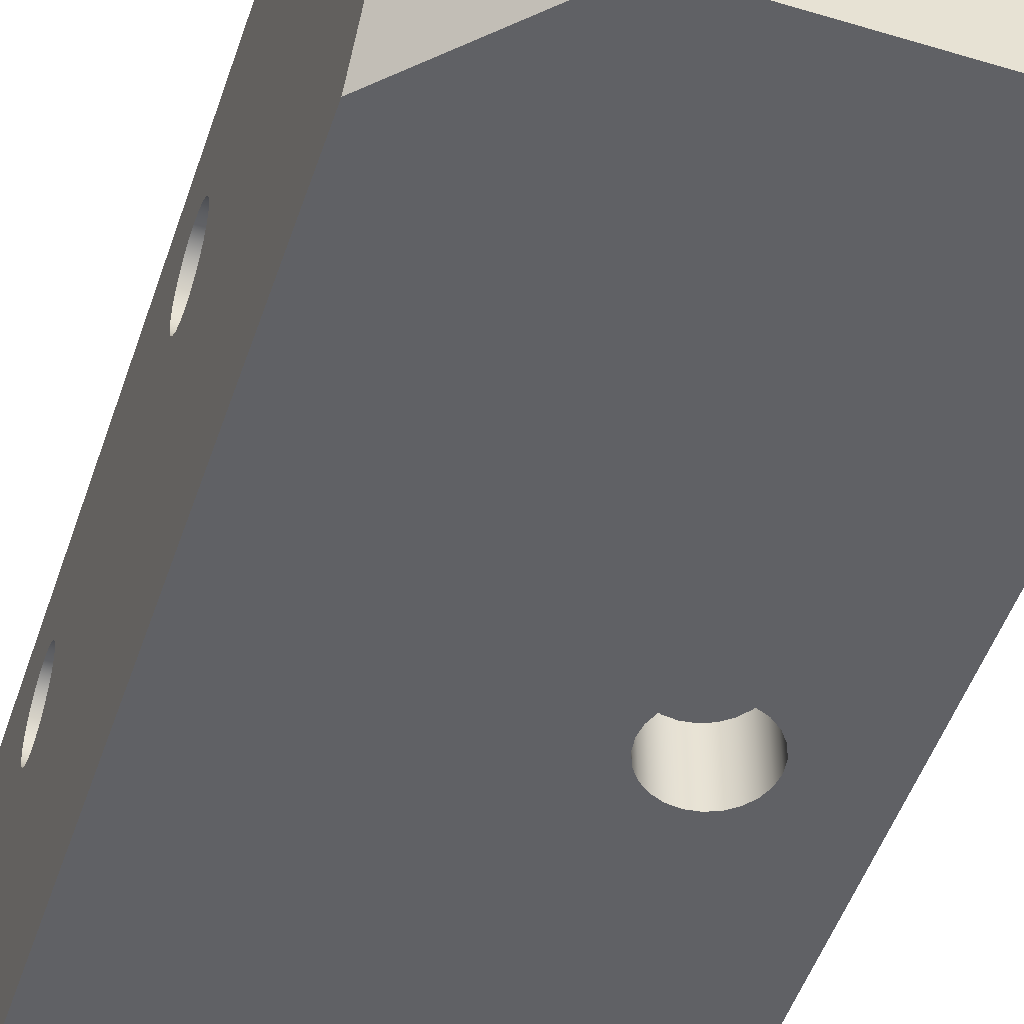
<metadata>
{"format":"obj","ext":"obj","renderer":"f3d","projection":"perspective","resolution":1024,"background":"white","views":[{"elev":-50.0,"azim":-18.4,"up":"+Z"}]}
</metadata>
<code>
o Difference1/Difference/Leg_top_1_1/Leg_top_1/mesh200/mesh200-geometry#mesh200-geometry
v -0.4085 0.09597 -0.3325
v -0.4085 0.2057 -0.3325
v -0.4085 0.09597 -0.313
v -0.3963 0.113 -0.3325
v -0.4085 0.2057 -0.313
v -0.3695 0.09597 -0.3325
v -0.3961 0.1112 -0.3325
v -0.3961 0.1149 -0.3325
v -0.3695 0.2057 -0.313
v -0.3695 0.09597 -0.313
v -0.3927 0.1067 -0.3325
v -0.3954 0.1094 -0.3325
v -0.3963 0.113 -0.3447
v -0.3954 0.1167 -0.3325
v -0.3961 0.1149 -0.3447
v -0.3695 0.03407 -0.3252
v -0.3909 0.106 -0.3325
v -0.3942 0.1079 -0.3325
v -0.3961 0.1112 -0.3447
v -0.3942 0.1182 -0.3325
v -0.3954 0.1167 -0.3447
v -0.3695 0.03407 -0.2911
v -0.3695 0.05358 -0.3447
v -0.3909 0.106 -0.3447
v -0.389 0.1057 -0.3325
v -0.3927 0.1067 -0.3447
v -0.3954 0.1094 -0.3447
v -0.4427 0.2057 -0.3447
v -0.3927 0.1194 -0.3325
v -0.3942 0.1182 -0.3447
v -0.3695 0.2057 -0.2716
v -0.3733 0.03407 -0.3082
v -0.389 0.03407 -0.3447
v -0.3695 0.2057 -0.3447
v -0.389 0.1057 -0.3447
v -0.3871 0.106 -0.3325
v -0.3942 0.1079 -0.3447
v -0.3909 0.1201 -0.3325
v -0.3695 0.05358 -0.2716
v -0.3744 0.03407 -0.2997
v -0.3744 0.03407 -0.3166
v -0.4232 0.03407 -0.3447
v -0.3829 0.03407 -0.3313
v -0.3695 0.2057 -0.3325
v -0.3817 0.113 -0.3447
v -0.4427 0.05358 -0.3447
v -0.3871 0.106 -0.3447
v -0.3854 0.1067 -0.3325
v -0.389 0.1204 -0.3325
v -0.3927 0.1194 -0.3447
v -0.389 0.03407 -0.2716
v -0.411 0.09597 -0.2716
v -0.3777 0.03407 -0.2918
v -0.3777 0.03407 -0.3245
v -0.4146 0.03407 -0.3398
v -0.3897 0.03407 -0.3365
v -0.3817 0.113 -0.3325
v -0.382 0.1112 -0.3447
v -0.382 0.1149 -0.3447
v -0.3838 0.1079 -0.3325
v -0.3854 0.1067 -0.3447
v -0.4427 0.1784 -0.2982
v -0.3961 0.1746 -0.3325
v -0.3909 0.1201 -0.3447
v -0.3829 0.03407 -0.285
v -0.4427 0.05358 -0.2716
v -0.411 0.2057 -0.2716
v -0.4305 0.09597 -0.2716
v -0.4061 0.03407 -0.3409
v -0.4225 0.03407 -0.3365
v -0.3838 0.1079 -0.3447
v -0.4427 0.03407 -0.3252
v -0.3897 0.03407 -0.2798
v -0.3976 0.03407 -0.3398
v -0.382 0.1149 -0.3325
v -0.382 0.1112 -0.3325
v -0.3827 0.1094 -0.3447
v -0.3827 0.1167 -0.3447
v -0.3827 0.1094 -0.3325
v -0.4427 0.1801 -0.2974
v -0.3963 0.1765 -0.3325
v -0.3954 0.1728 -0.3325
v -0.389 0.1204 -0.3447
v -0.4232 0.03407 -0.2716
v -0.411 0.09597 -0.3106
v -0.4146 0.03407 -0.2765
v -0.4293 0.03407 -0.3313
v -0.4345 0.03407 -0.3245
v -0.3827 0.1167 -0.3325
v -0.3838 0.1182 -0.3447
v -0.4427 0.1765 -0.2984
v -0.4427 0.1816 -0.2963
v -0.4305 0.1784 -0.2982
v -0.3961 0.1784 -0.3325
v -0.3963 0.1765 -0.3447
v -0.3961 0.1746 -0.3447
v -0.3942 0.1713 -0.3325
v -0.3871 0.1201 -0.3325
v -0.3927 0.1701 -0.3447
v -0.3976 0.03407 -0.2765
v -0.4427 0.2057 -0.2716
v -0.4427 0.03407 -0.2911
v -0.411 0.2057 -0.3106
v -0.4305 0.09597 -0.3106
v -0.4061 0.03407 -0.2754
v -0.4225 0.03407 -0.2798
v -0.4377 0.03407 -0.3166
v -0.3838 0.1182 -0.3325
v -0.3854 0.1194 -0.3447
v -0.4305 0.1765 -0.2984
v -0.4427 0.113 -0.2984
v -0.4305 0.1801 -0.2974
v -0.3954 0.1801 -0.3325
v -0.3961 0.1784 -0.3447
v -0.3954 0.1728 -0.3447
v -0.3927 0.1701 -0.3325
v -0.3871 0.1201 -0.3447
v -0.3909 0.1694 -0.3447
v -0.3942 0.1713 -0.3447
v -0.4427 0.113 -0.2838
v -0.4305 0.2057 -0.2716
v -0.4427 0.106 -0.2892
v -0.4345 0.03407 -0.2918
v -0.4305 0.2057 -0.3106
v -0.4305 0.1067 -0.2947
v -0.4293 0.03407 -0.285
v -0.4389 0.03407 -0.3082
v -0.4377 0.03407 -0.2997
v -0.3854 0.1194 -0.3325
v -0.4305 0.1746 -0.2982
v -0.4427 0.1746 -0.2982
v -0.4427 0.1828 -0.2947
v -0.4305 0.1816 -0.2963
v -0.3942 0.1816 -0.3325
v -0.3954 0.1801 -0.3447
v -0.3909 0.1694 -0.3325
v -0.382 0.1746 -0.3325
v -0.389 0.1691 -0.3447
v -0.4427 0.1765 -0.2838
v -0.4427 0.1112 -0.284
v -0.4305 0.1765 -0.2838
v -0.4427 0.1067 -0.2874
v -0.4427 0.1057 -0.2911
v -0.4305 0.1079 -0.2963
v -0.4305 0.106 -0.293
v -0.4305 0.113 -0.2984
v -0.4305 0.1149 -0.2982
v -0.4427 0.1112 -0.2982
v -0.4427 0.1149 -0.2982
v -0.4427 0.1835 -0.293
v -0.4305 0.1828 -0.2947
v -0.3927 0.1828 -0.3325
v -0.3942 0.1816 -0.3447
v -0.389 0.1691 -0.3325
v -0.382 0.1746 -0.3447
v -0.3827 0.1728 -0.3325
v -0.3817 0.1765 -0.3325
v -0.3871 0.1694 -0.3447
v -0.4427 0.1784 -0.284
v -0.4427 0.1149 -0.284
v -0.4305 0.113 -0.2838
v -0.4427 0.1094 -0.2847
v -0.4305 0.1784 -0.284
v -0.4305 0.106 -0.2892
v -0.4427 0.1079 -0.2859
v -0.4305 0.1057 -0.2911
v -0.4427 0.106 -0.293
v -0.4305 0.1094 -0.2974
v -0.4427 0.1067 -0.2947
v -0.4305 0.1112 -0.2982
v -0.4305 0.1728 -0.2974
v -0.4305 0.1167 -0.2974
v -0.4427 0.1094 -0.2974
v -0.4427 0.1728 -0.2974
v -0.4427 0.1838 -0.2911
v -0.4305 0.1835 -0.293
v -0.3909 0.1835 -0.3325
v -0.3871 0.1694 -0.3325
v -0.3817 0.1765 -0.3447
v -0.3827 0.1728 -0.3447
v -0.3838 0.1713 -0.3325
v -0.382 0.1784 -0.3325
v -0.3854 0.1701 -0.3447
v -0.4427 0.1801 -0.2847
v -0.4427 0.1746 -0.284
v -0.4305 0.1149 -0.284
v -0.4305 0.1112 -0.284
v -0.4305 0.1746 -0.284
v -0.4305 0.1801 -0.2847
v -0.4305 0.1067 -0.2874
v -0.4427 0.1079 -0.2963
v -0.4427 0.1167 -0.2974
v -0.4427 0.1835 -0.2892
v -0.4305 0.1838 -0.2911
v -0.389 0.1838 -0.3325
v -0.3927 0.1828 -0.3447
v -0.3854 0.1701 -0.3325
v -0.382 0.1784 -0.3447
v -0.3838 0.1713 -0.3447
v -0.3827 0.1801 -0.3325
v -0.4427 0.1816 -0.2859
v -0.4427 0.1728 -0.2847
v -0.4305 0.1167 -0.2847
v -0.4305 0.1094 -0.2847
v -0.4305 0.1816 -0.2859
v -0.4305 0.1079 -0.2859
v -0.4305 0.1713 -0.2963
v -0.4305 0.1182 -0.2963
v -0.4427 0.1182 -0.2963
v -0.4427 0.1828 -0.2874
v -0.4305 0.1835 -0.2892
v -0.3909 0.1835 -0.3447
v -0.3827 0.1801 -0.3447
v -0.3838 0.1816 -0.3325
v -0.4305 0.1728 -0.2847
v -0.4427 0.1167 -0.2847
v -0.4305 0.1828 -0.2874
v -0.4427 0.1713 -0.2963
v -0.3871 0.1835 -0.3325
v -0.389 0.1838 -0.3447
v -0.3838 0.1816 -0.3447
v -0.3854 0.1828 -0.3325
v -0.4305 0.1713 -0.2859
v -0.4427 0.1182 -0.2859
v -0.4305 0.1182 -0.2859
v -0.4427 0.1701 -0.2947
v -0.4305 0.1194 -0.2947
v -0.3854 0.1828 -0.3447
v -0.4427 0.1713 -0.2859
v -0.4305 0.1701 -0.2947
v -0.4427 0.1194 -0.2947
v -0.3871 0.1835 -0.3447
v -0.4305 0.1701 -0.2874
v -0.4427 0.1194 -0.2874
v -0.4427 0.1694 -0.293
v -0.4305 0.1201 -0.293
v -0.4427 0.1701 -0.2874
v -0.4305 0.1194 -0.2874
v -0.4305 0.1694 -0.293
v -0.4427 0.1201 -0.293
v -0.4305 0.1694 -0.2892
v -0.4427 0.1201 -0.2892
v -0.4427 0.1691 -0.2911
v -0.4305 0.1204 -0.2911
v -0.4427 0.1694 -0.2892
v -0.4305 0.1201 -0.2892
v -0.4305 0.1691 -0.2911
v -0.4427 0.1204 -0.2911
f 1 2 3
f 3 2 1
f 2 1 4
f 4 1 2
f 5 3 2
f 2 3 5
f 1 3 6
f 6 3 1
f 4 1 7
f 7 1 4
f 8 2 4
f 4 2 8
f 5 9 3
f 3 9 5
f 10 6 3
f 3 6 10
f 6 11 1
f 1 11 6
f 7 1 12
f 12 1 7
f 4 7 13
f 13 7 4
f 14 2 8
f 8 2 14
f 8 4 15
f 15 4 8
f 10 3 9
f 9 3 10
f 10 16 6
f 6 16 10
f 17 11 6
f 6 11 17
f 18 1 11
f 11 1 18
f 12 1 18
f 18 1 12
f 7 12 19
f 19 12 7
f 19 13 7
f 7 13 19
f 13 15 4
f 4 15 13
f 20 2 14
f 14 2 20
f 14 8 21
f 21 8 14
f 15 21 8
f 8 21 15
f 9 22 10
f 10 22 9
f 22 16 10
f 10 16 22
f 16 23 6
f 6 23 16
f 17 24 11
f 11 24 17
f 25 17 6
f 6 17 25
f 11 26 18
f 18 26 11
f 12 18 27
f 27 18 12
f 27 19 12
f 12 19 27
f 13 19 28
f 28 19 13
f 15 13 28
f 28 13 15
f 29 2 20
f 20 2 29
f 20 14 30
f 30 14 20
f 21 30 14
f 14 30 21
f 21 15 28
f 28 15 21
f 31 22 9
f 9 22 31
f 22 32 16
f 16 32 22
f 33 23 16
f 16 23 33
f 34 6 23
f 23 6 34
f 24 17 35
f 35 17 24
f 26 11 24
f 24 11 26
f 25 35 17
f 17 35 25
f 25 6 36
f 36 6 25
f 37 18 26
f 26 18 37
f 37 27 18
f 18 27 37
f 19 27 28
f 28 27 19
f 38 2 29
f 29 2 38
f 20 30 29
f 29 30 20
f 30 21 28
f 28 21 30
f 39 22 31
f 31 22 39
f 32 22 40
f 40 22 32
f 32 41 16
f 16 41 32
f 33 42 23
f 23 42 33
f 16 43 33
f 33 43 16
f 6 34 44
f 44 34 6
f 34 23 45
f 45 23 34
f 35 46 24
f 24 46 35
f 24 46 26
f 26 46 24
f 35 25 47
f 47 25 35
f 36 6 48
f 48 6 36
f 36 47 25
f 25 47 36
f 26 46 37
f 37 46 26
f 37 46 27
f 27 46 37
f 28 27 46
f 46 27 28
f 49 2 38
f 38 2 49
f 29 50 38
f 38 50 29
f 50 29 30
f 30 29 50
f 50 30 28
f 28 30 50
f 51 22 39
f 39 22 51
f 31 52 39
f 39 52 31
f 40 22 53
f 53 22 40
f 32 40 41
f 41 40 32
f 41 54 16
f 16 54 41
f 33 55 42
f 42 55 33
f 46 23 42
f 42 23 46
f 54 43 16
f 16 43 54
f 43 56 33
f 33 56 43
f 44 57 6
f 6 57 44
f 45 23 58
f 58 23 45
f 59 34 45
f 45 34 59
f 35 47 46
f 46 47 35
f 48 6 60
f 60 6 48
f 48 61 36
f 36 61 48
f 47 36 61
f 61 36 47
f 46 62 28
f 28 62 46
f 63 2 49
f 49 2 63
f 38 64 49
f 49 64 38
f 64 38 50
f 50 38 64
f 64 50 28
f 28 50 64
f 22 51 65
f 65 51 22
f 39 66 51
f 51 66 39
f 67 52 31
f 31 52 67
f 68 39 52
f 52 39 68
f 53 22 65
f 65 22 53
f 40 53 41
f 41 53 40
f 41 53 54
f 54 53 41
f 69 55 33
f 33 55 69
f 55 70 42
f 42 70 55
f 71 23 46
f 46 23 71
f 46 42 72
f 72 42 46
f 54 53 43
f 43 53 54
f 43 73 56
f 56 73 43
f 56 74 33
f 33 74 56
f 75 57 44
f 44 57 75
f 76 6 57
f 57 6 76
f 58 23 77
f 77 23 58
f 45 58 57
f 57 58 45
f 78 34 59
f 59 34 78
f 59 45 75
f 75 45 59
f 47 61 46
f 46 61 47
f 60 6 79
f 79 6 60
f 60 71 48
f 48 71 60
f 61 48 71
f 71 48 61
f 72 62 46
f 46 62 72
f 80 28 62
f 62 28 80
f 81 2 63
f 63 2 81
f 82 63 49
f 49 63 82
f 83 49 64
f 64 49 83
f 83 64 28
f 28 64 83
f 65 51 73
f 73 51 65
f 68 66 39
f 39 66 68
f 84 51 66
f 66 51 84
f 52 67 85
f 85 67 52
f 52 85 68
f 68 85 52
f 53 65 43
f 43 65 53
f 69 86 55
f 55 86 69
f 74 69 33
f 33 69 74
f 55 86 70
f 70 86 55
f 70 87 42
f 42 87 70
f 77 23 71
f 71 23 77
f 61 71 46
f 46 71 61
f 42 88 72
f 72 88 42
f 65 73 43
f 43 73 65
f 56 73 74
f 74 73 56
f 57 75 45
f 45 75 57
f 89 75 44
f 44 75 89
f 79 6 76
f 76 6 79
f 76 57 58
f 58 57 76
f 58 77 76
f 76 77 58
f 90 34 78
f 78 34 90
f 78 59 89
f 89 59 78
f 75 89 59
f 59 89 75
f 60 79 71
f 71 79 60
f 91 62 72
f 72 62 91
f 92 28 80
f 80 28 92
f 62 93 80
f 80 93 62
f 94 2 81
f 81 2 94
f 81 63 95
f 95 63 81
f 63 82 96
f 96 82 63
f 97 82 49
f 49 82 97
f 49 83 98
f 98 83 49
f 99 83 28
f 28 83 99
f 73 51 100
f 100 51 73
f 101 66 68
f 68 66 101
f 51 84 86
f 86 84 51
f 66 102 84
f 84 102 66
f 103 85 67
f 67 85 103
f 104 68 85
f 85 68 104
f 105 86 69
f 69 86 105
f 74 100 69
f 69 100 74
f 86 106 70
f 70 106 86
f 70 106 87
f 87 106 70
f 87 88 42
f 42 88 87
f 77 71 79
f 79 71 77
f 107 72 88
f 88 72 107
f 73 100 74
f 74 100 73
f 108 89 44
f 44 89 108
f 79 76 77
f 77 76 79
f 109 34 90
f 90 34 109
f 90 78 108
f 108 78 90
f 89 108 78
f 78 108 89
f 91 110 62
f 62 110 91
f 91 72 111
f 111 72 91
f 101 28 92
f 92 28 101
f 80 112 92
f 92 112 80
f 93 62 110
f 110 62 93
f 112 80 93
f 93 80 112
f 113 2 94
f 94 2 113
f 94 81 114
f 114 81 94
f 96 95 63
f 63 95 96
f 95 114 81
f 81 114 95
f 115 96 82
f 82 96 115
f 82 97 115
f 115 97 82
f 116 97 49
f 49 97 116
f 117 98 83
f 83 98 117
f 49 98 44
f 44 98 49
f 118 83 99
f 99 83 118
f 119 99 28
f 28 99 119
f 100 51 105
f 105 51 100
f 101 120 66
f 66 120 101
f 121 101 68
f 68 101 121
f 86 84 106
f 106 84 86
f 105 51 86
f 86 51 105
f 66 122 102
f 102 122 66
f 84 102 123
f 123 102 84
f 103 124 85
f 85 124 103
f 68 104 125
f 125 104 68
f 104 85 124
f 124 85 104
f 100 105 69
f 69 105 100
f 106 126 87
f 87 126 106
f 87 126 88
f 88 126 87
f 127 72 107
f 107 72 127
f 88 128 107
f 107 128 88
f 129 108 44
f 44 108 129
f 117 34 109
f 109 34 117
f 90 108 109
f 109 108 90
f 110 91 130
f 130 91 110
f 102 111 72
f 72 111 102
f 91 111 131
f 131 111 91
f 132 101 92
f 92 101 132
f 133 92 112
f 112 92 133
f 110 124 93
f 93 124 110
f 93 124 112
f 112 124 93
f 134 2 113
f 113 2 134
f 113 94 135
f 135 94 113
f 114 135 94
f 94 135 114
f 95 96 28
f 28 96 95
f 114 95 28
f 28 95 114
f 96 115 28
f 28 115 96
f 119 115 97
f 97 115 119
f 116 99 97
f 97 99 116
f 136 116 49
f 49 116 136
f 98 117 129
f 129 117 98
f 83 34 117
f 117 34 83
f 98 129 44
f 44 129 98
f 137 49 44
f 44 49 137
f 138 83 118
f 118 83 138
f 99 116 118
f 118 116 99
f 119 97 99
f 99 97 119
f 115 119 28
f 28 119 115
f 120 101 139
f 139 101 120
f 120 140 66
f 66 140 120
f 68 141 121
f 121 141 68
f 106 84 126
f 126 84 106
f 142 122 66
f 66 122 142
f 122 143 102
f 102 143 122
f 123 102 128
f 128 102 123
f 126 84 123
f 123 84 126
f 125 104 144
f 144 104 125
f 145 68 125
f 125 68 145
f 124 146 104
f 104 146 124
f 126 123 88
f 88 123 126
f 127 128 72
f 72 128 127
f 127 107 128
f 128 107 127
f 123 128 88
f 88 128 123
f 129 109 108
f 108 109 129
f 109 129 117
f 117 129 109
f 131 130 91
f 91 130 131
f 130 147 110
f 110 147 130
f 148 111 102
f 102 111 148
f 72 128 102
f 102 128 72
f 149 131 111
f 111 131 149
f 150 101 132
f 132 101 150
f 132 92 151
f 151 92 132
f 133 151 92
f 92 151 133
f 112 124 133
f 133 124 112
f 146 124 110
f 110 124 146
f 152 2 134
f 134 2 152
f 134 113 153
f 153 113 134
f 135 153 113
f 113 153 135
f 135 114 28
f 28 114 135
f 136 118 116
f 116 118 136
f 154 136 49
f 49 136 154
f 155 34 83
f 83 34 155
f 156 49 137
f 137 49 156
f 157 137 44
f 44 137 157
f 138 158 83
f 83 158 138
f 118 136 138
f 138 136 118
f 139 101 159
f 159 101 139
f 120 139 160
f 160 139 120
f 120 161 140
f 140 161 120
f 140 162 66
f 66 162 140
f 141 68 161
f 161 68 141
f 141 163 121
f 121 163 141
f 122 142 164
f 164 142 122
f 165 142 66
f 66 142 165
f 143 122 166
f 166 122 143
f 143 167 102
f 102 167 143
f 144 104 168
f 168 104 144
f 125 144 169
f 169 144 125
f 166 68 145
f 145 68 166
f 145 125 167
f 167 125 145
f 170 104 146
f 146 104 170
f 130 131 171
f 171 131 130
f 172 147 130
f 130 147 172
f 146 110 147
f 147 110 146
f 148 170 111
f 111 170 148
f 173 148 102
f 102 148 173
f 174 131 149
f 149 131 174
f 111 146 149
f 149 146 111
f 175 101 150
f 150 101 175
f 150 132 176
f 176 132 150
f 151 176 132
f 132 176 151
f 151 133 121
f 121 133 151
f 121 133 124
f 124 133 121
f 177 2 152
f 152 2 177
f 134 153 152
f 152 153 134
f 153 135 28
f 28 135 153
f 154 138 136
f 136 138 154
f 154 49 178
f 178 49 154
f 179 34 155
f 155 34 179
f 180 155 83
f 83 155 180
f 181 49 156
f 156 49 181
f 156 137 180
f 180 137 156
f 137 157 155
f 155 157 137
f 182 157 44
f 44 157 182
f 138 154 158
f 158 154 138
f 158 183 83
f 83 183 158
f 159 101 184
f 184 101 159
f 159 163 139
f 139 163 159
f 139 185 160
f 160 185 139
f 160 186 120
f 120 186 160
f 161 120 186
f 186 120 161
f 187 140 161
f 161 140 187
f 140 187 162
f 162 187 140
f 162 165 66
f 66 165 162
f 161 68 187
f 187 68 161
f 141 161 188
f 188 161 141
f 141 139 163
f 163 139 141
f 163 189 121
f 121 189 163
f 190 164 142
f 142 164 190
f 164 166 122
f 122 166 164
f 142 165 190
f 190 165 142
f 166 145 143
f 143 145 166
f 167 143 145
f 145 143 167
f 167 169 102
f 102 169 167
f 168 104 170
f 170 104 168
f 168 173 144
f 144 173 168
f 191 169 144
f 144 169 191
f 169 167 125
f 125 167 169
f 164 68 166
f 166 68 164
f 146 111 170
f 170 111 146
f 174 171 131
f 131 171 174
f 171 172 130
f 130 172 171
f 172 192 147
f 147 192 172
f 147 149 146
f 146 149 147
f 170 148 168
f 168 148 170
f 173 168 148
f 148 168 173
f 191 173 102
f 102 173 191
f 192 174 149
f 149 174 192
f 193 101 175
f 175 101 193
f 175 150 194
f 194 150 175
f 176 194 150
f 150 194 176
f 176 151 121
f 121 151 176
f 195 2 177
f 177 2 195
f 152 196 177
f 177 196 152
f 196 152 153
f 153 152 196
f 196 153 28
f 28 153 196
f 178 49 197
f 197 49 178
f 178 158 154
f 154 158 178
f 198 34 179
f 179 34 198
f 179 155 157
f 157 155 179
f 155 180 137
f 137 180 155
f 199 180 83
f 83 180 199
f 197 49 181
f 181 49 197
f 181 156 199
f 199 156 181
f 180 199 156
f 156 199 180
f 157 182 179
f 179 182 157
f 200 182 44
f 44 182 200
f 158 178 183
f 183 178 158
f 183 199 83
f 83 199 183
f 184 101 201
f 201 101 184
f 159 184 163
f 163 184 159
f 185 139 188
f 188 139 185
f 185 202 160
f 160 202 185
f 186 160 203
f 203 160 186
f 161 186 188
f 188 186 161
f 204 162 187
f 187 162 204
f 162 204 165
f 165 204 162
f 187 68 204
f 204 68 187
f 141 188 139
f 139 188 141
f 189 163 184
f 184 163 189
f 189 205 121
f 121 205 189
f 190 68 164
f 164 68 190
f 206 190 165
f 165 190 206
f 169 191 102
f 102 191 169
f 191 144 173
f 173 144 191
f 171 174 207
f 207 174 171
f 208 172 171
f 171 172 208
f 192 172 209
f 209 172 192
f 149 147 192
f 192 147 149
f 209 174 192
f 192 174 209
f 210 101 193
f 193 101 210
f 193 175 211
f 211 175 193
f 194 211 175
f 175 211 194
f 194 176 121
f 121 176 194
f 2 195 44
f 44 195 2
f 177 212 195
f 195 212 177
f 212 177 196
f 196 177 212
f 212 196 28
f 28 196 212
f 197 183 178
f 178 183 197
f 213 34 198
f 198 34 213
f 198 179 182
f 182 179 198
f 181 199 197
f 197 199 181
f 182 200 198
f 198 200 182
f 214 200 44
f 44 200 214
f 183 197 199
f 199 197 183
f 201 101 210
f 210 101 201
f 184 201 189
f 189 201 184
f 188 215 185
f 185 215 188
f 202 185 215
f 215 185 202
f 160 202 216
f 216 202 160
f 216 203 160
f 160 203 216
f 186 203 215
f 215 203 186
f 188 186 215
f 215 186 188
f 206 165 204
f 204 165 206
f 204 68 206
f 206 68 204
f 205 189 201
f 201 189 205
f 205 217 121
f 121 217 205
f 206 68 190
f 190 68 206
f 218 207 174
f 174 207 218
f 207 208 171
f 171 208 207
f 208 209 172
f 172 209 208
f 218 174 209
f 209 174 218
f 210 193 217
f 217 193 210
f 211 217 193
f 193 217 211
f 211 194 121
f 121 194 211
f 195 219 44
f 44 219 195
f 220 195 212
f 212 195 220
f 220 212 28
f 28 212 220
f 221 34 213
f 213 34 221
f 213 198 200
f 200 198 213
f 200 214 213
f 213 214 200
f 222 214 44
f 44 214 222
f 201 210 205
f 205 210 201
f 215 223 202
f 202 223 215
f 216 202 224
f 224 202 216
f 203 216 225
f 225 216 203
f 215 203 223
f 223 203 215
f 217 205 210
f 210 205 217
f 217 211 121
f 121 211 217
f 218 226 207
f 207 226 218
f 227 208 207
f 207 208 227
f 208 227 209
f 209 227 208
f 226 218 209
f 209 218 226
f 195 220 219
f 219 220 195
f 219 222 44
f 44 222 219
f 34 220 28
f 28 220 34
f 228 34 221
f 221 34 228
f 221 213 214
f 214 213 221
f 222 228 214
f 214 228 222
f 229 202 223
f 223 202 229
f 202 229 224
f 224 229 202
f 224 225 216
f 216 225 224
f 203 225 223
f 223 225 203
f 230 207 226
f 226 207 230
f 230 227 207
f 207 227 230
f 231 209 227
f 227 209 231
f 231 226 209
f 209 226 231
f 232 219 220
f 220 219 232
f 219 232 222
f 222 232 219
f 220 34 232
f 232 34 220
f 232 34 228
f 228 34 232
f 221 214 228
f 228 214 221
f 228 222 232
f 232 222 228
f 223 233 229
f 229 233 223
f 224 229 234
f 234 229 224
f 224 234 225
f 225 234 224
f 223 225 233
f 233 225 223
f 226 235 230
f 230 235 226
f 236 227 230
f 230 227 236
f 227 236 231
f 231 236 227
f 235 226 231
f 231 226 235
f 237 229 233
f 233 229 237
f 229 237 234
f 234 237 229
f 238 225 234
f 234 225 238
f 225 238 233
f 233 238 225
f 239 230 235
f 235 230 239
f 239 236 230
f 230 236 239
f 240 231 236
f 236 231 240
f 240 235 231
f 231 235 240
f 233 241 237
f 237 241 233
f 234 237 242
f 242 237 234
f 234 242 238
f 238 242 234
f 233 238 241
f 241 238 233
f 235 243 239
f 239 243 235
f 244 236 239
f 239 236 244
f 236 244 240
f 240 244 236
f 243 235 240
f 240 235 243
f 245 237 241
f 241 237 245
f 237 245 242
f 242 245 237
f 246 238 242
f 242 238 246
f 238 246 241
f 241 246 238
f 247 239 243
f 243 239 247
f 247 244 239
f 239 244 247
f 248 240 244
f 244 240 248
f 248 243 240
f 240 243 248
f 241 247 245
f 245 247 241
f 242 245 248
f 248 245 242
f 242 248 246
f 246 248 242
f 241 246 247
f 247 246 241
f 243 245 247
f 247 245 243
f 246 244 247
f 247 244 246
f 244 246 248
f 248 246 244
f 245 243 248
f 248 243 245

</code>
